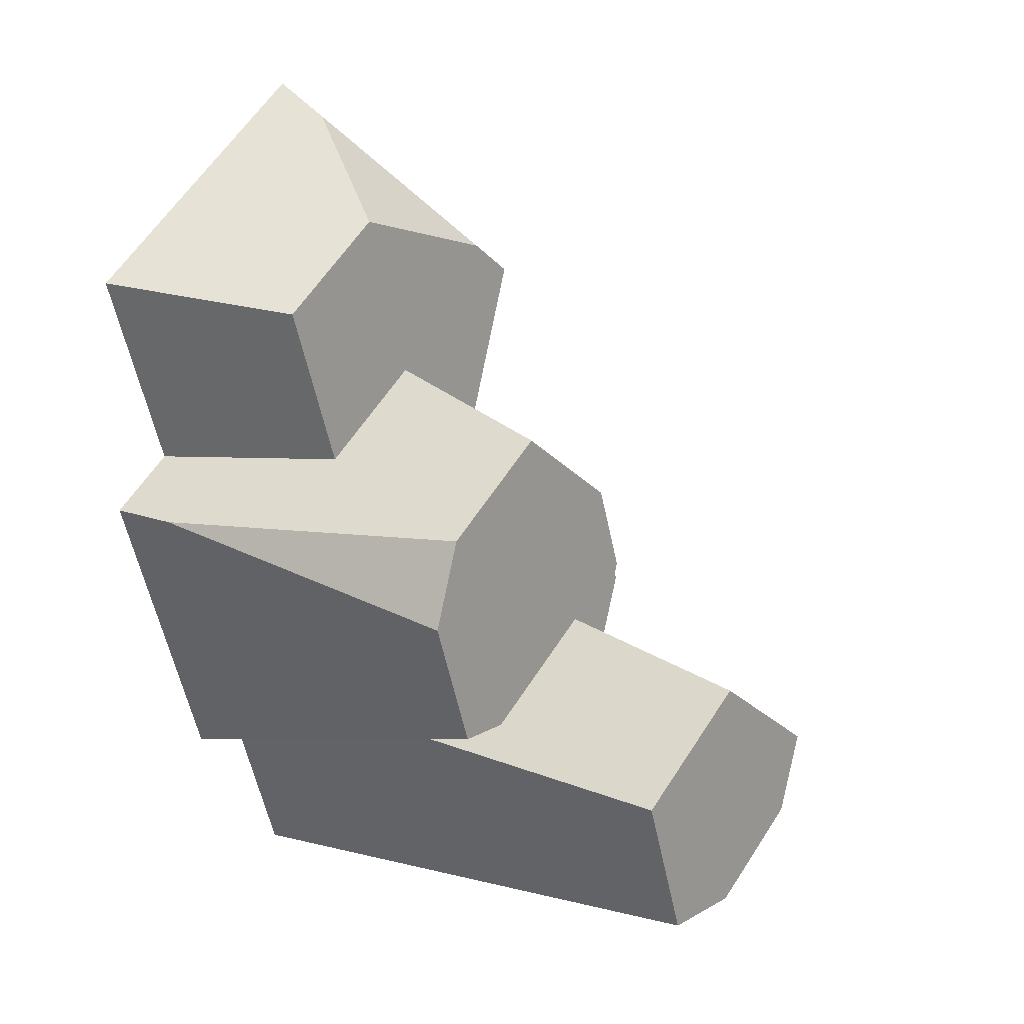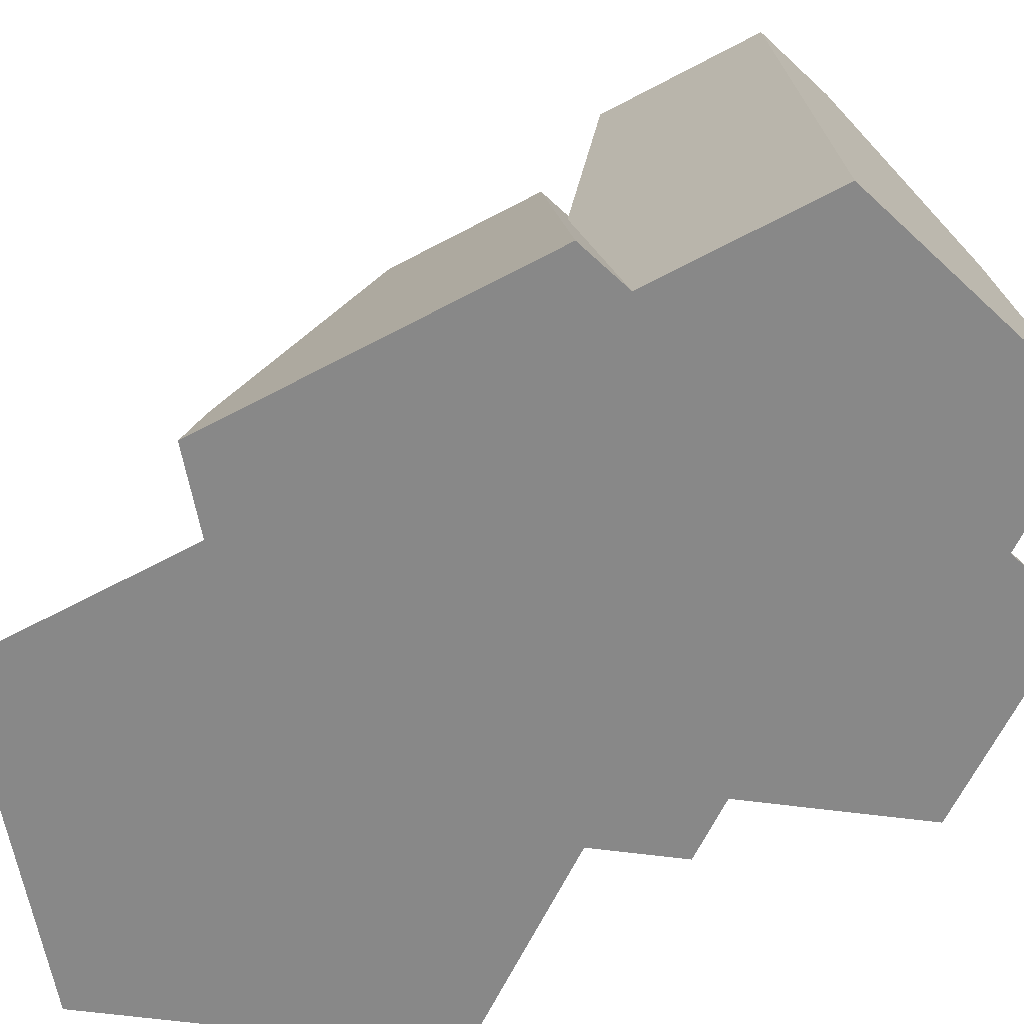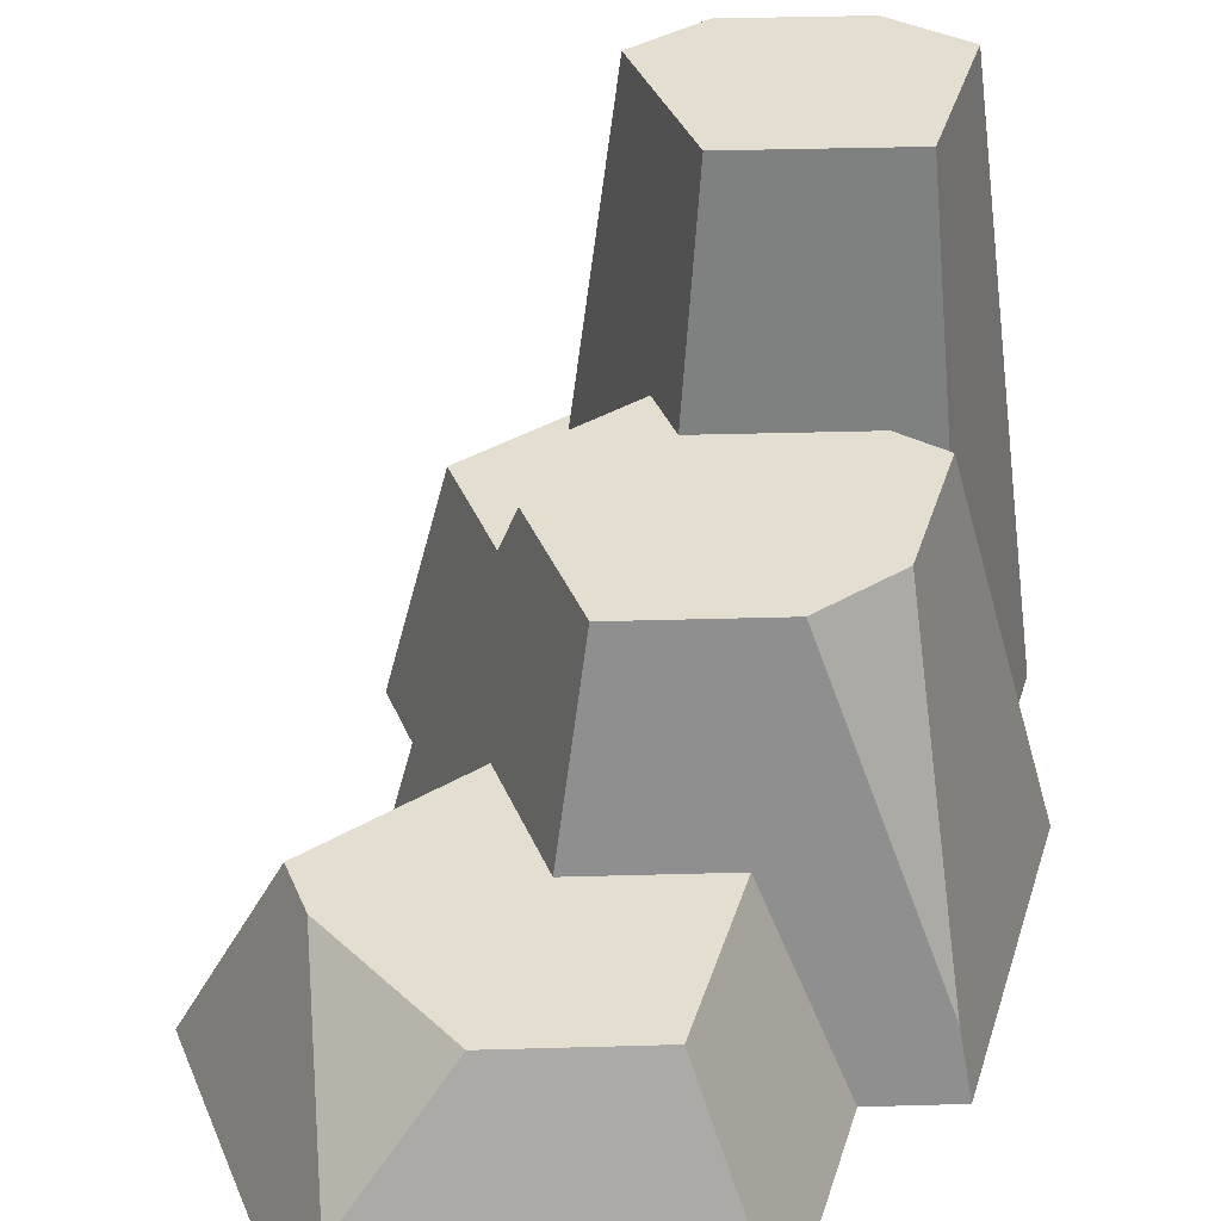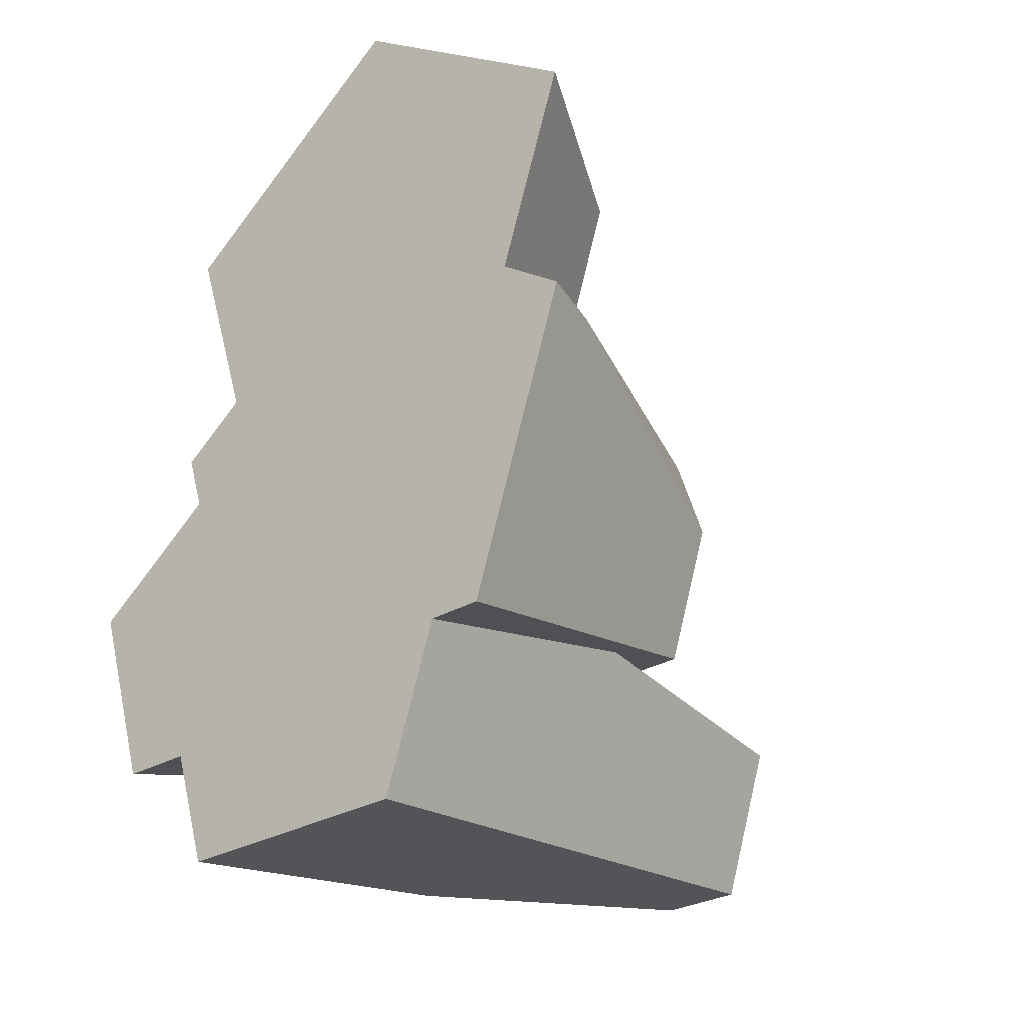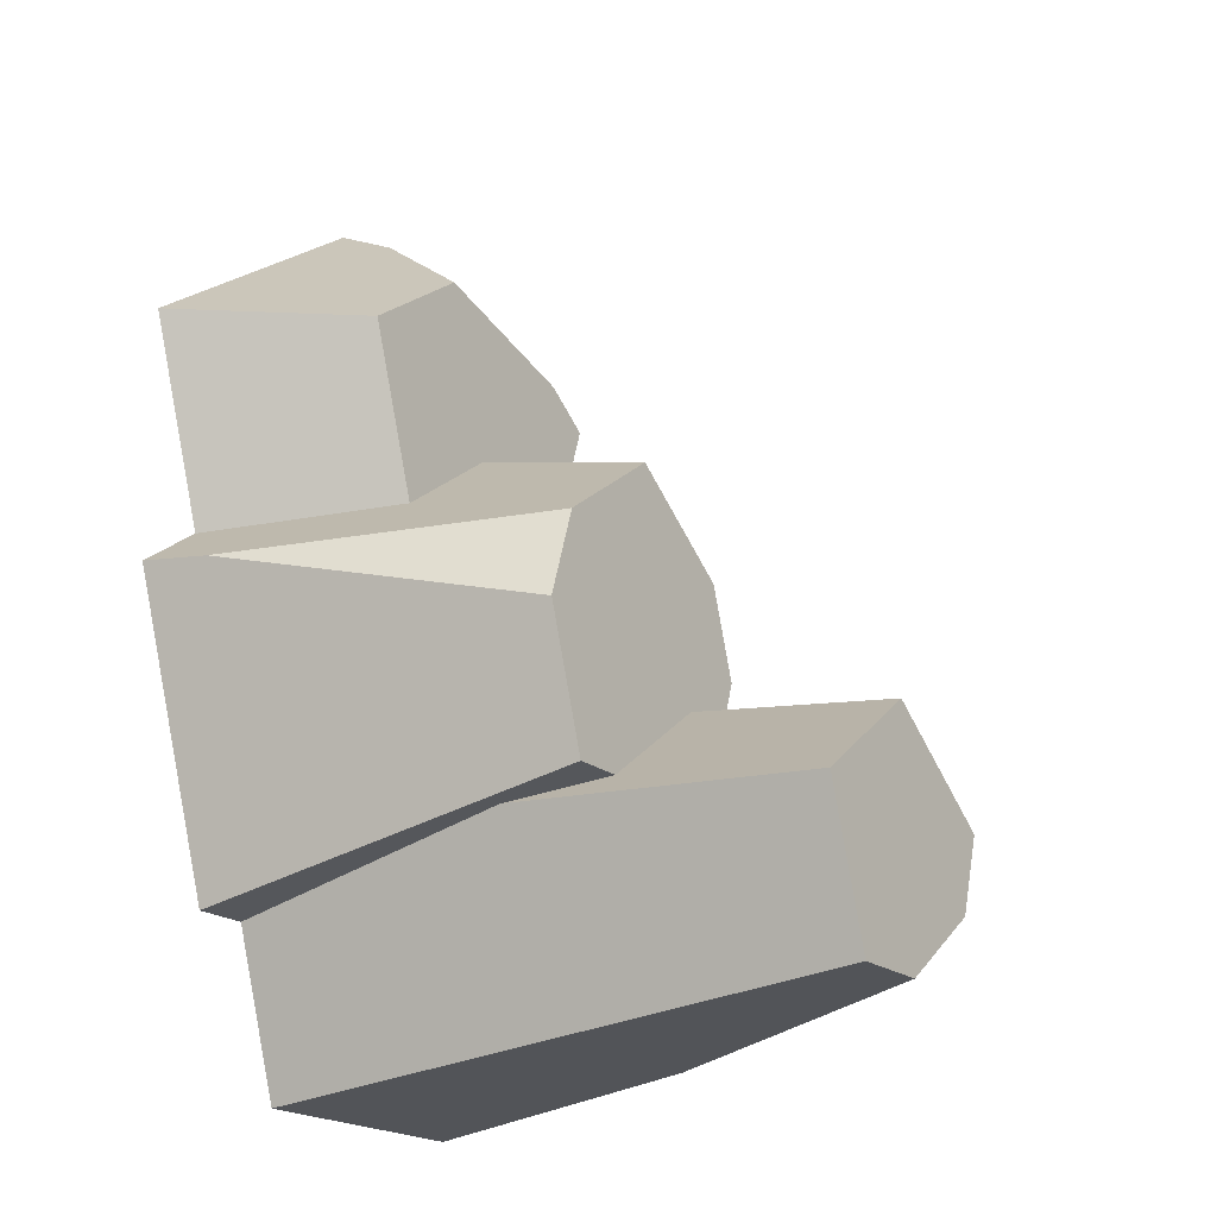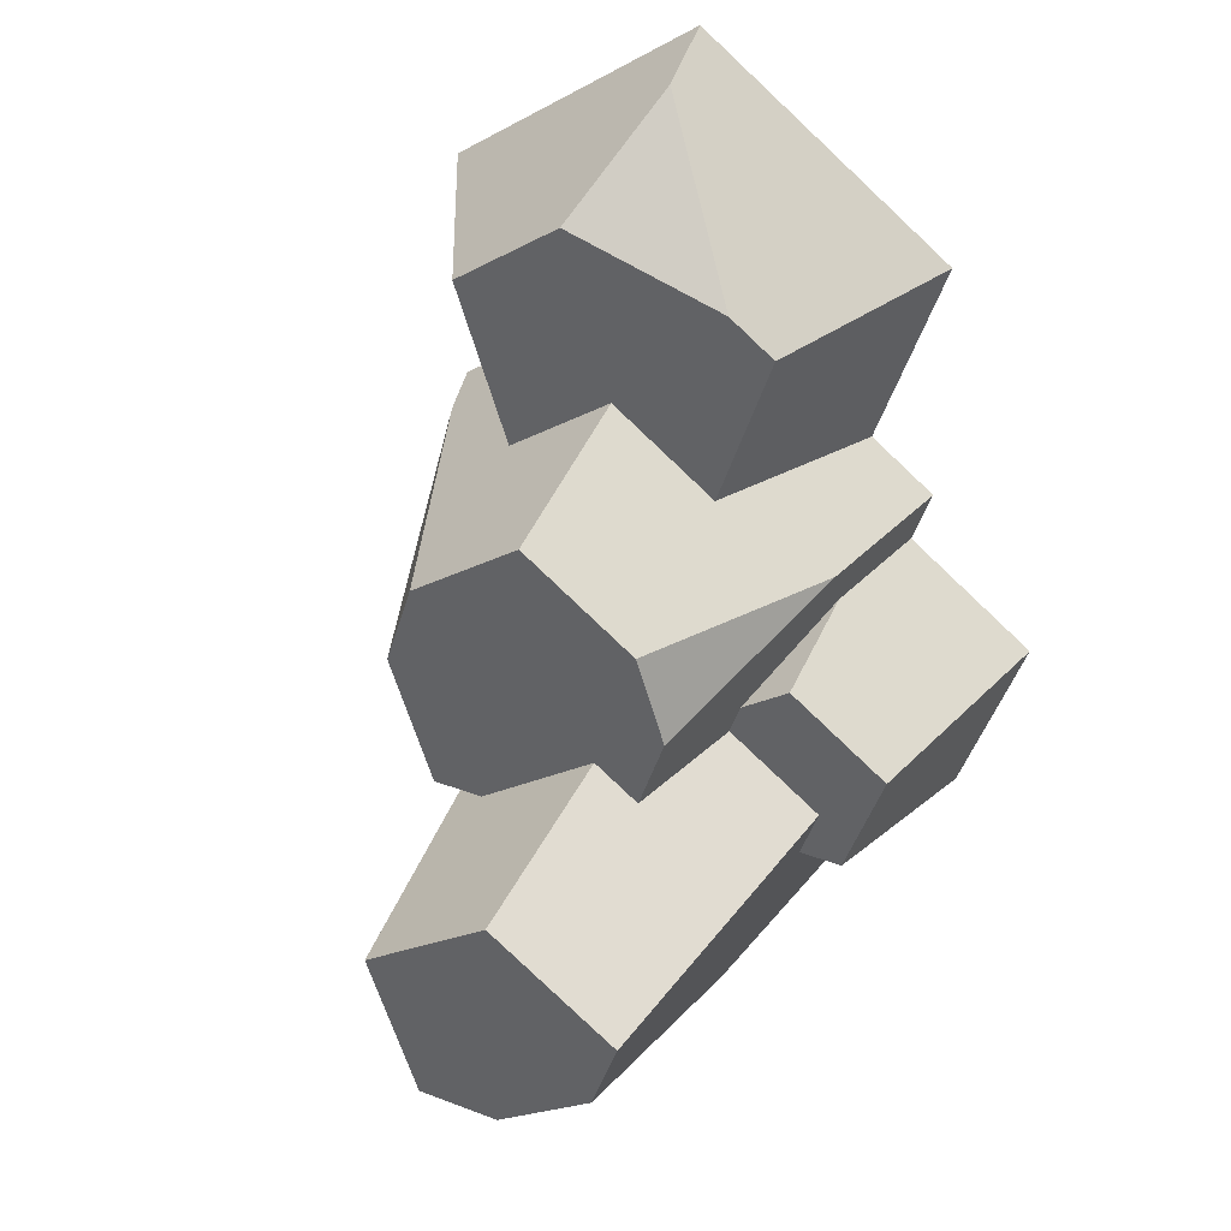
<metadata>
{"format":"obj","ext":"obj","renderer":"f3d","projection":"perspective","resolution":1024,"background":"white","views":[{"elev":17.6,"azim":132.4,"up":"+Z"},{"elev":-62.9,"azim":136.5,"up":"+Y"},{"elev":35.9,"azim":33.8,"up":"+Y"},{"elev":-28.7,"azim":41.3,"up":"+Z"},{"elev":-19.9,"azim":124.5,"up":"+Z"},{"elev":37.4,"azim":-154.1,"up":"+Z"}]}
</metadata>
<code>
g rockC
v -0.5566 2.166e-15 -1.41
v 0.3133 2.166e-15 -1.41
v -0.4762 1.02 -1.286
v -0.1357 2.04 -1.162
v 0.1524 2.04 -1.162
v 0.6846 2.166e-15 -0.8493
v 0.4954 2.166e-15 -0.8493
v 1.026 2.166e-15 0.2014
v -1.157 2.166e-15 -0.334
v -0.6964 2.166e-15 0.000789
v -0.7616 2.166e-15 0.2014
v 0.7992 1.805e-15 0.3662
v -0.5287 1.805e-15 0.3707
v 1.03 1.444e-15 1.076
v -0.7578 1.444e-15 1.076
v 0.136 1.444e-15 1.725
v -0.9422 2.166e-15 -0.996
v -0.691 2.166e-15 -0.996
v -0.7215 0.8145 -0.6056
v -0.659 0.8145 -0.7978
v -0.5651 2.04 -0.6408
v -0.476 2.04 -0.9147
v -0.9489 0.8145 -0.3808
v -0.8134 0.8145 -0.7978
v -0.6248 0.5359 0.1707
v -0.5941 0.4005 -0.02232
v -0.423 0.8145 -0.2474
v -0.3683 1.295 -0.06547
v -0.2784 1.295 -0.3421
v -0.3859 0.8145 -0.3618
v 0.3003 1.295 -0.5348
v 0.4565 0.9837 -0.6105
v 0.4802 1.295 -0.5348
v -0.1217 2.04 -0.3186
v -0.1217 1.295 -0.2282
v 0.3217 2.04 -0.6408
v 0.1322 1.295 0.5363
v 0.5314 1.295 0.2462
v 0.1322 0.6477 0.6935
v 0.5099 0.6477 0.4191
v 0.97 0.2192 0.1889
v -0.5941 0.8145 -0.123
v 0.136 0.2192 1.619
v -0.267 0.6477 1.118
v 0.3076 0.6477 1.286
v 0.6327 1.295 -0.06547
v -0.4271 0.6477 1.002
v -0.2393 0.6477 0.4236
v 0.6991 0.6477 1.002
v -0.267 1.295 0.2462
f 3 2 1
f 2 3 4
f 2 4 5
f 8 7 6
f 7 8 9
f 9 8 10
f 10 8 11
f 11 8 12
f 11 12 13
f 13 12 14
f 13 14 15
f 15 14 16
f 17 7 9
f 18 7 17
f 1 7 18
f 7 1 2
f 21 20 19
f 20 21 3
f 3 21 22
f 1 20 3
f 20 1 18
f 23 17 9
f 17 23 24
f 25 10 11
f 10 25 26
f 26 25 27
f 27 25 28
f 29 27 28
f 27 29 30
f 33 32 31
f 32 33 7
f 7 33 6
f 30 21 19
f 21 30 34
f 34 30 29
f 34 29 35
f 31 34 35
f 34 31 36
f 36 31 32
f 39 38 37
f 38 39 40
f 38 40 12
f 38 12 41
f 41 12 8
f 10 23 9
f 23 10 42
f 42 10 26
f 45 44 43
f 38 41 46
f 23 20 24
f 20 23 19
f 19 23 30
f 30 23 42
f 30 42 27
f 16 47 15
f 47 16 44
f 44 16 43
f 4 36 5
f 36 4 22
f 36 22 21
f 36 21 34
f 33 8 6
f 8 33 41
f 41 33 46
f 47 13 15
f 13 47 48
f 12 49 14
f 49 12 40
f 13 25 11
f 25 13 50
f 50 13 48
f 50 48 37
f 37 48 39
f 24 18 17
f 18 24 20
f 4 3 22
f 16 45 43
f 45 16 14
f 45 14 49
f 47 39 48
f 39 47 49
f 49 47 45
f 45 47 44
f 49 40 39
f 27 42 26
f 5 7 2
f 7 5 32
f 32 5 36
f 28 35 29
f 35 28 46
f 46 28 38
f 38 28 50
f 38 50 37
f 46 31 35
f 31 46 33
f 28 25 50

</code>
